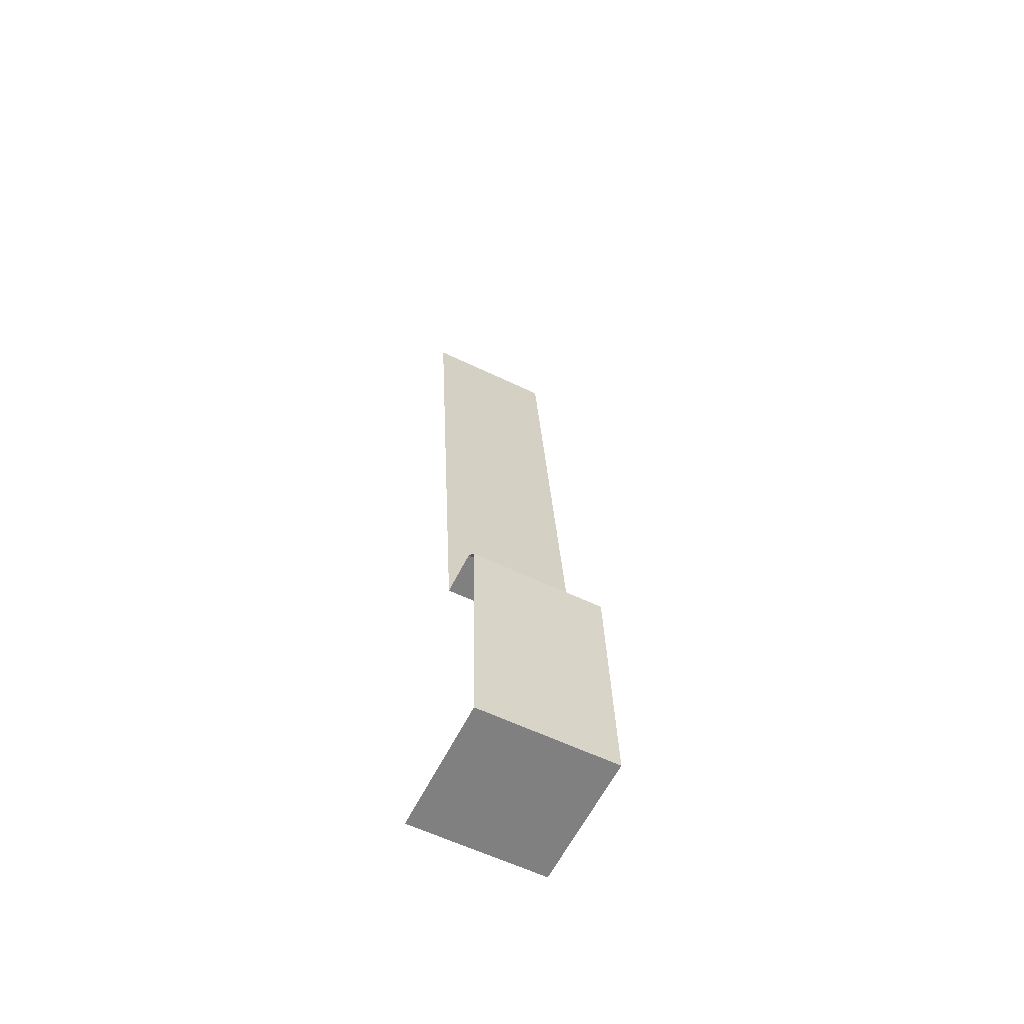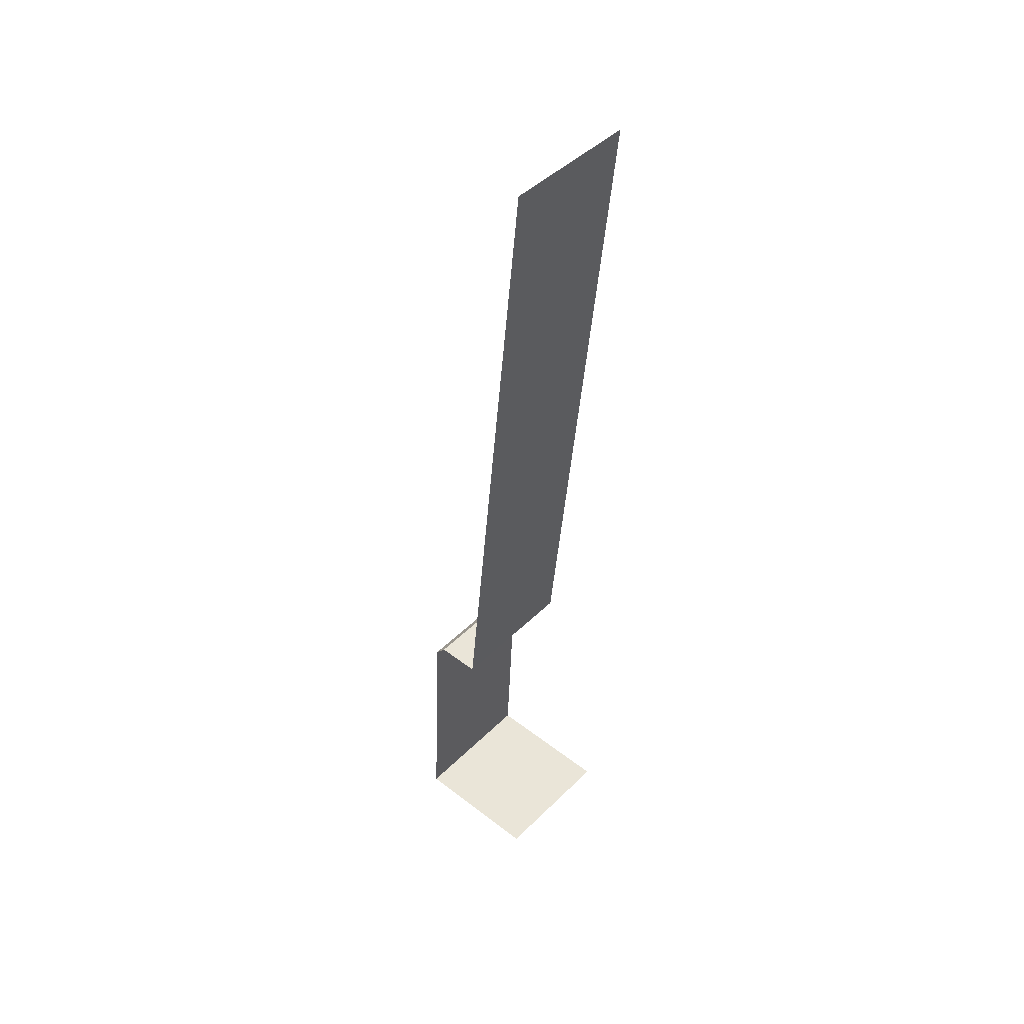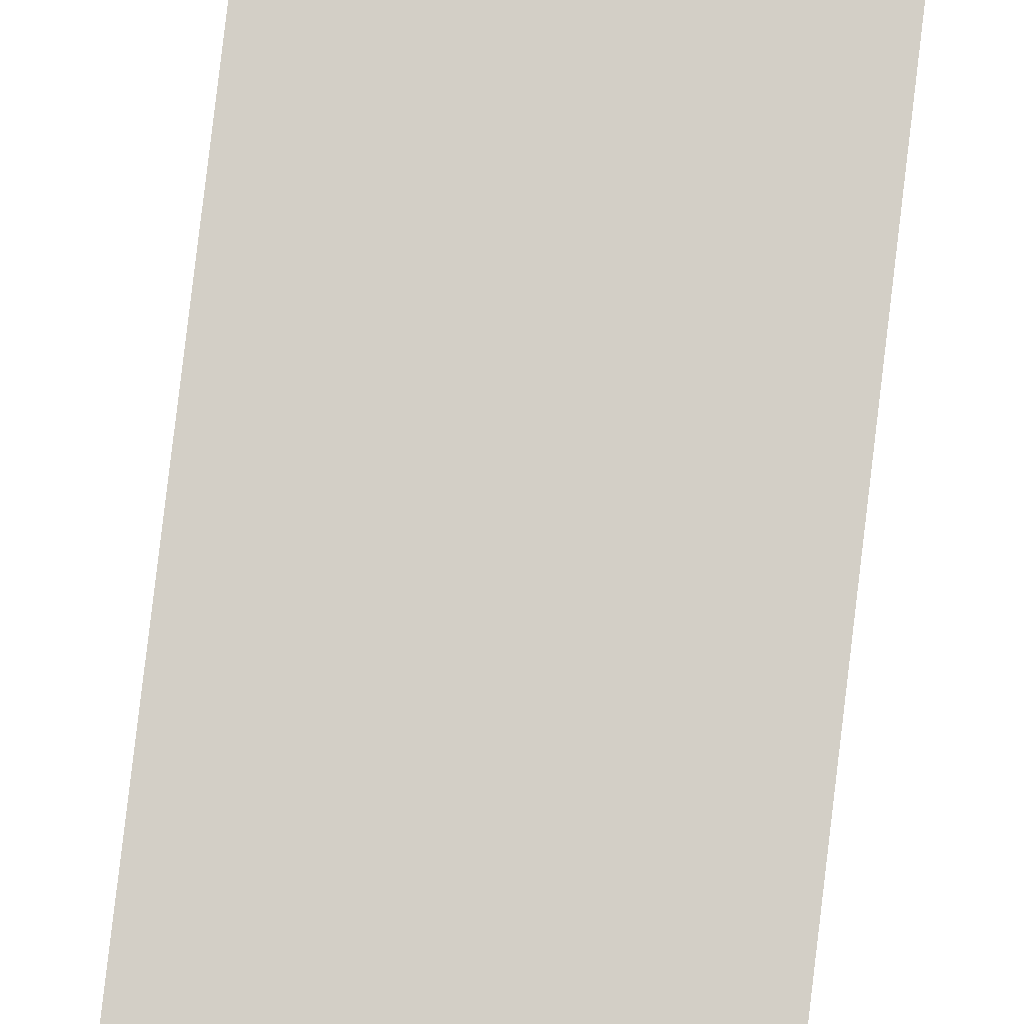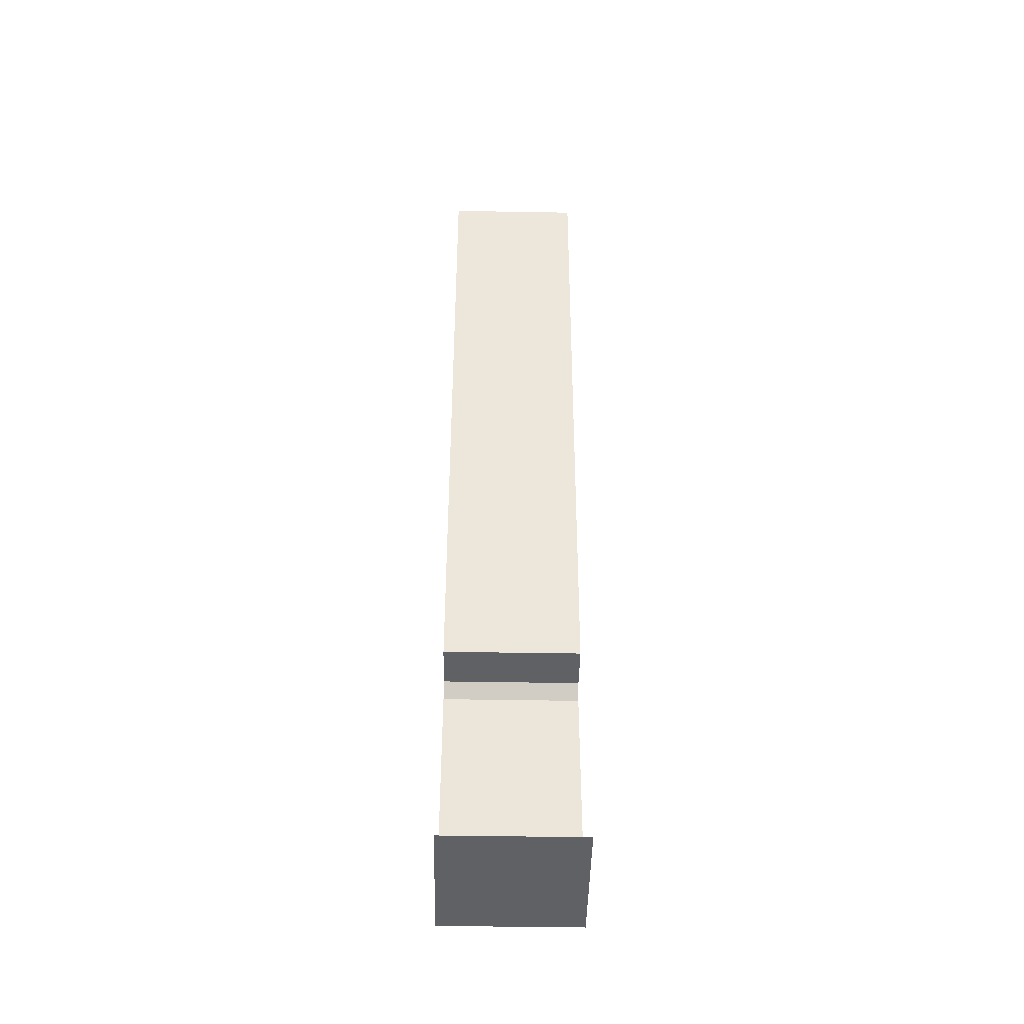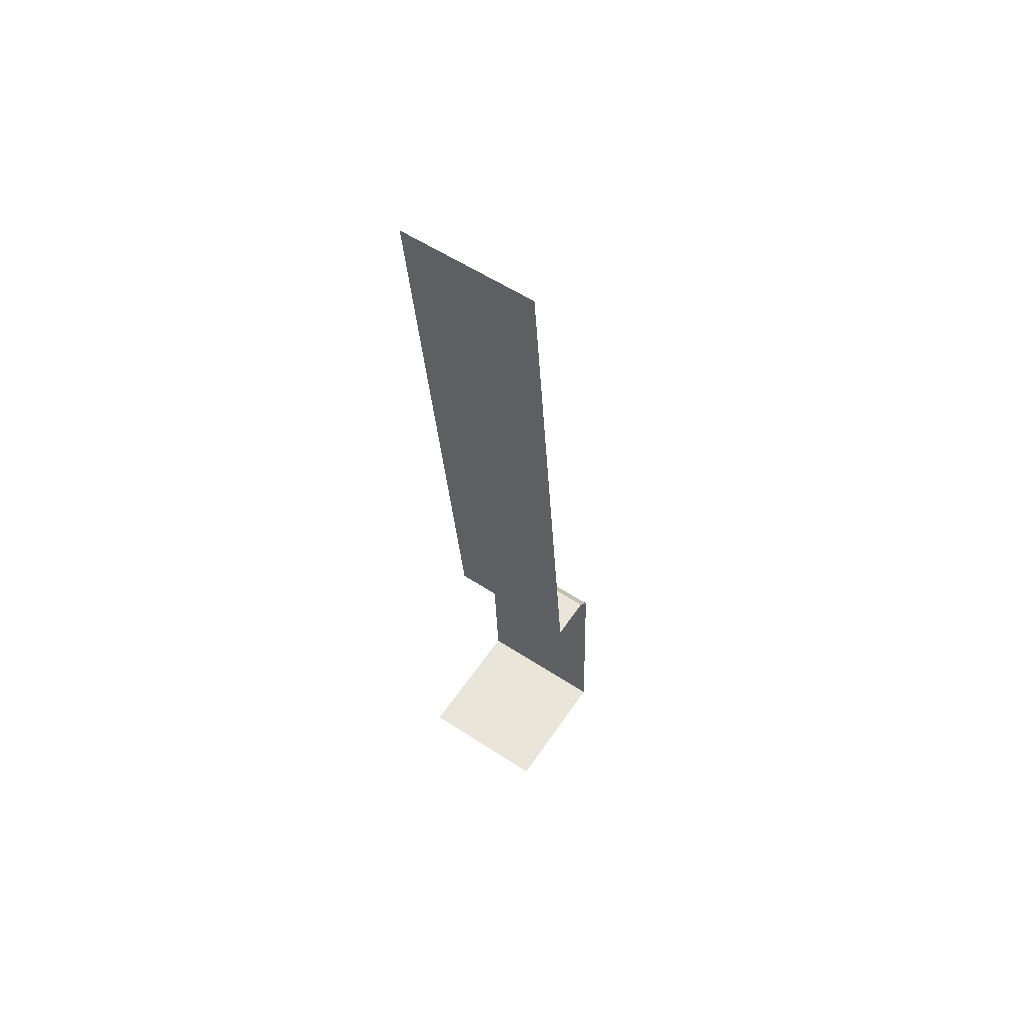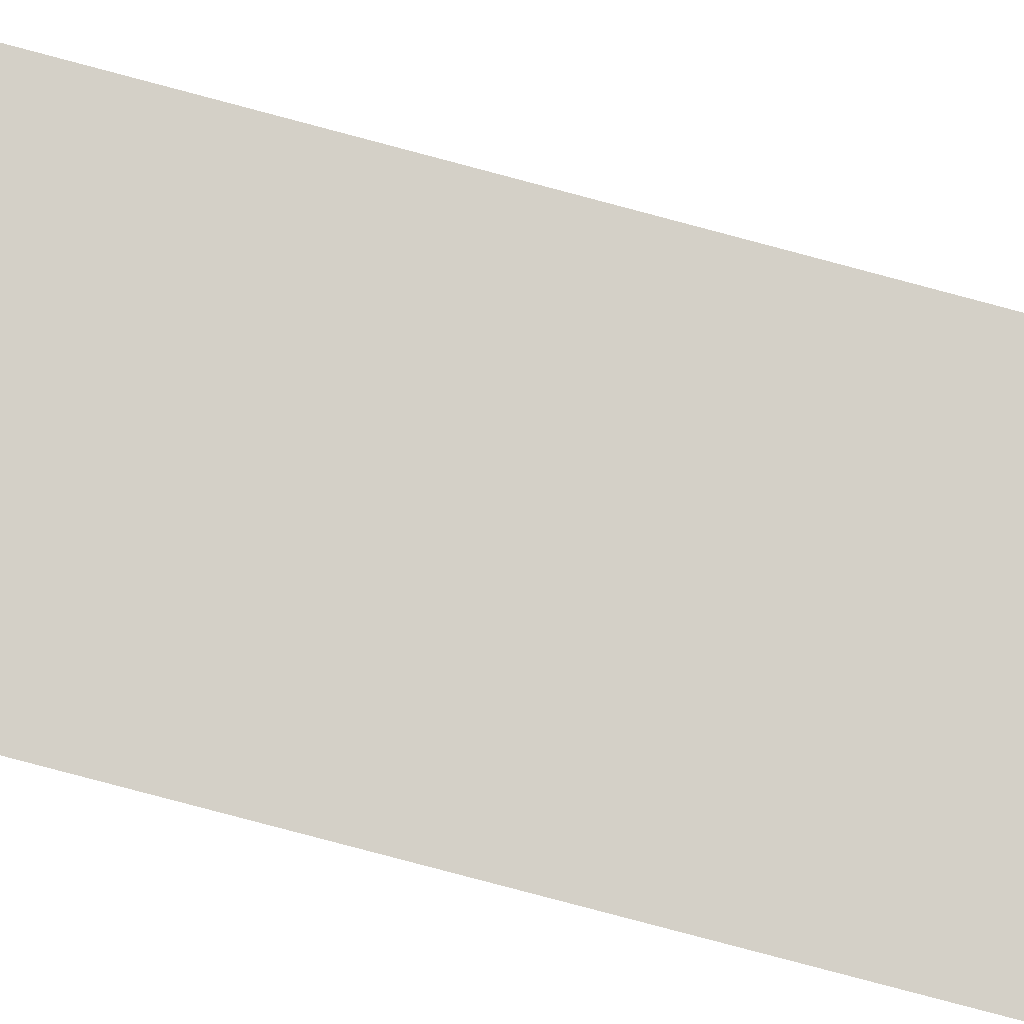
<metadata>
{"format":"obj","ext":"obj","renderer":"f3d","projection":"perspective","resolution":1024,"background":"white","views":[{"elev":-60.0,"azim":-26.2,"up":"+Y"},{"elev":45.3,"azim":131.7,"up":"+Y"},{"elev":75.5,"azim":-173.2,"up":"+Z"},{"elev":-46.8,"azim":178.9,"up":"+Y"},{"elev":58.0,"azim":-146.0,"up":"+Y"},{"elev":79.6,"azim":103.9,"up":"+Z"}]}
</metadata>
<code>
g wall1_2
v -0.5035 8.203e-08 -0.5035
v 0.5035 8.203e-08 -0.5035
v 0.5035 -8.203e-08 0.5035
v -0.5035 -8.203e-08 0.5035
v 0.5035 -3.165e-07 0.5035
v -0.5035 3.073e-07 0.5035
v -0.5035 1.913 0.4135
v 0.5035 1.913 0.4135
v 0.5035 2.014 0.3282
v -0.5035 2.014 0.3282
v -0.5035 2.014 -0.0004293
v 0.5035 2.014 -0.0004279
v -0.5035 1.913 0.4135
v -0.5035 2.014 0.3282
v 0.5035 2.014 0.3282
v 0.5035 1.913 0.4135
v -0.5035 2.014 -0.0004293
v -0.5035 7.049 -0.5035
v 0.5035 7.049 -0.5035
v 0.5035 2.014 -0.0004279
g wall1_2_0
f 3 2 1
f 4 3 1
f 7 6 5
f 8 7 5
f 11 10 9
f 12 11 9
f 15 14 13
f 16 15 13
f 19 18 17
f 20 19 17

</code>
